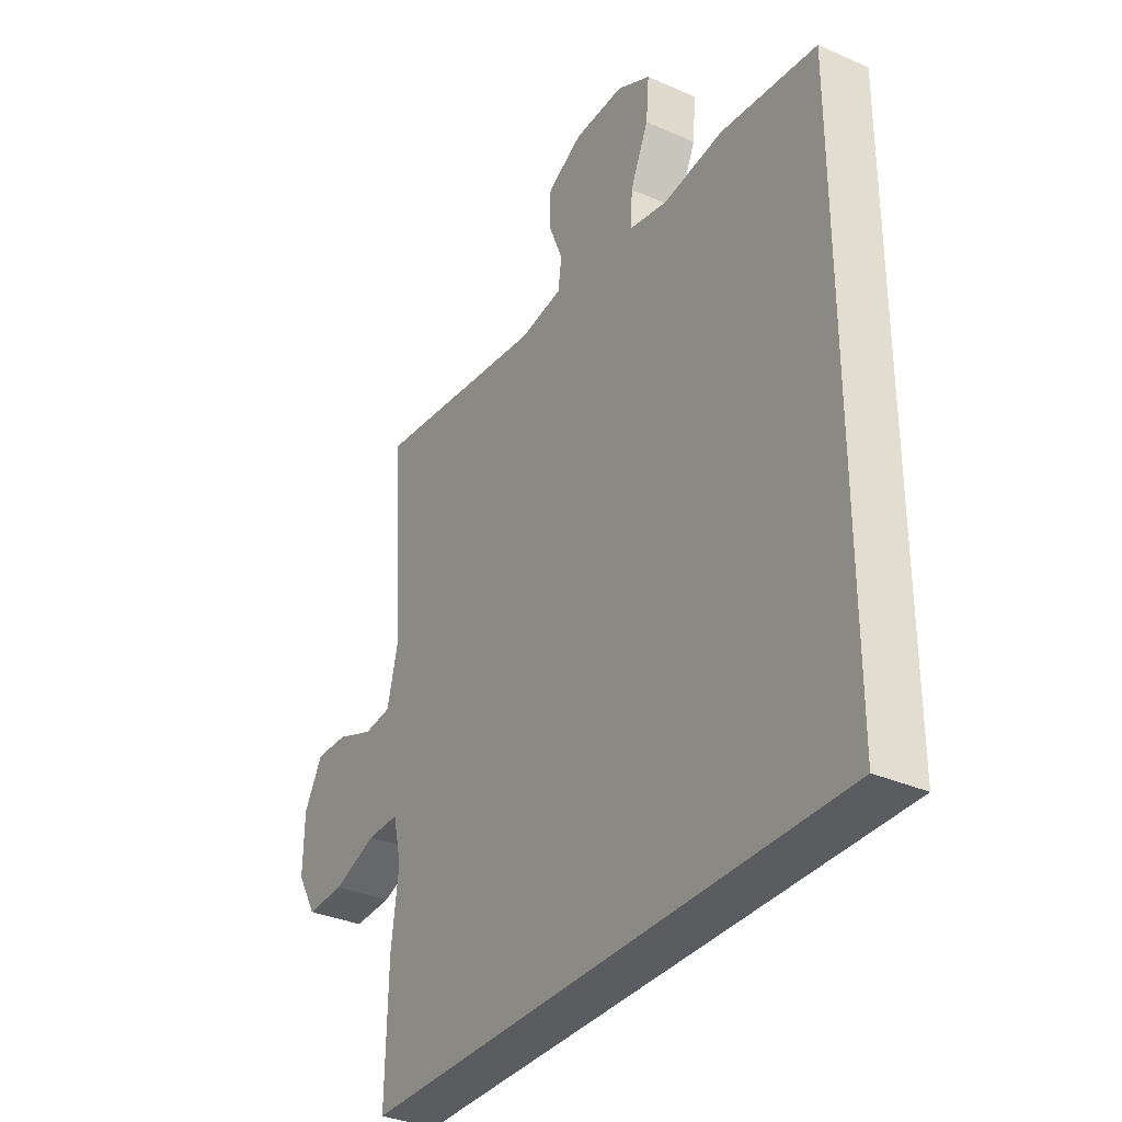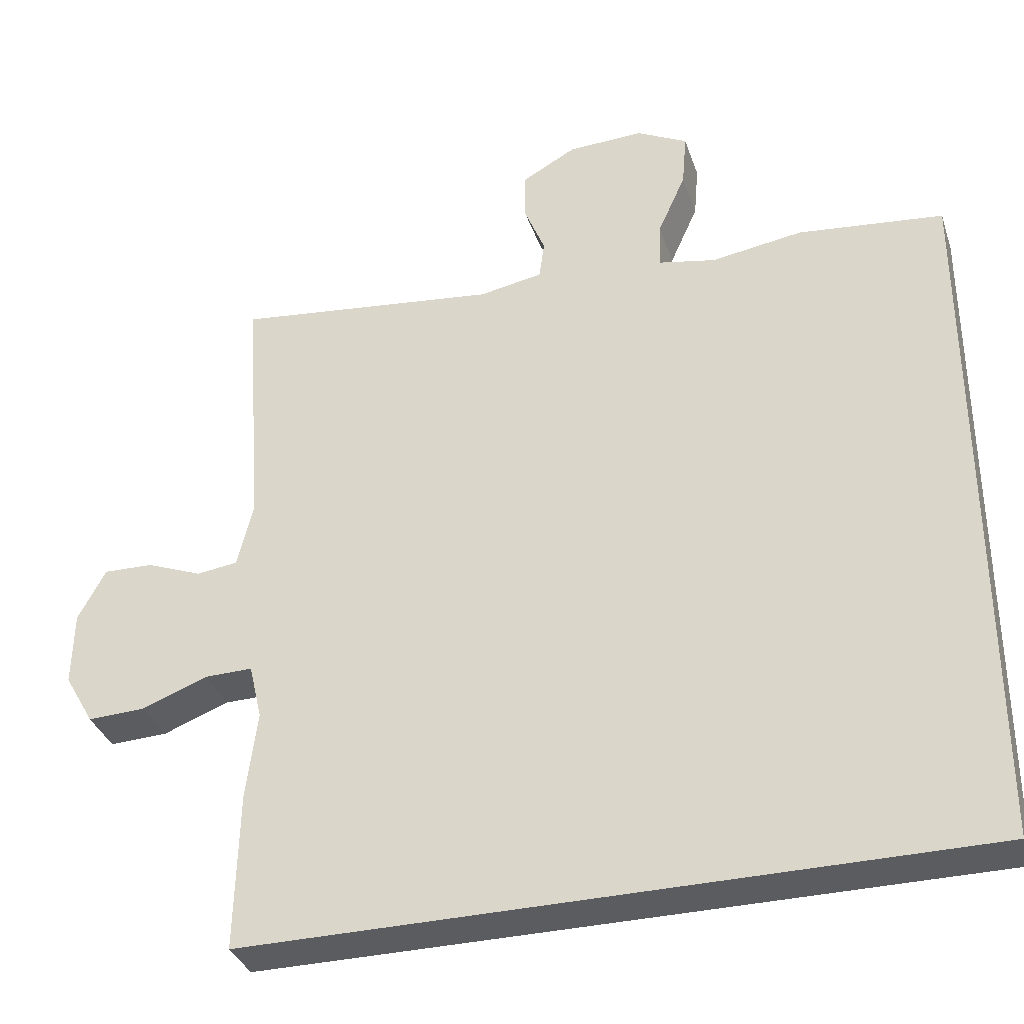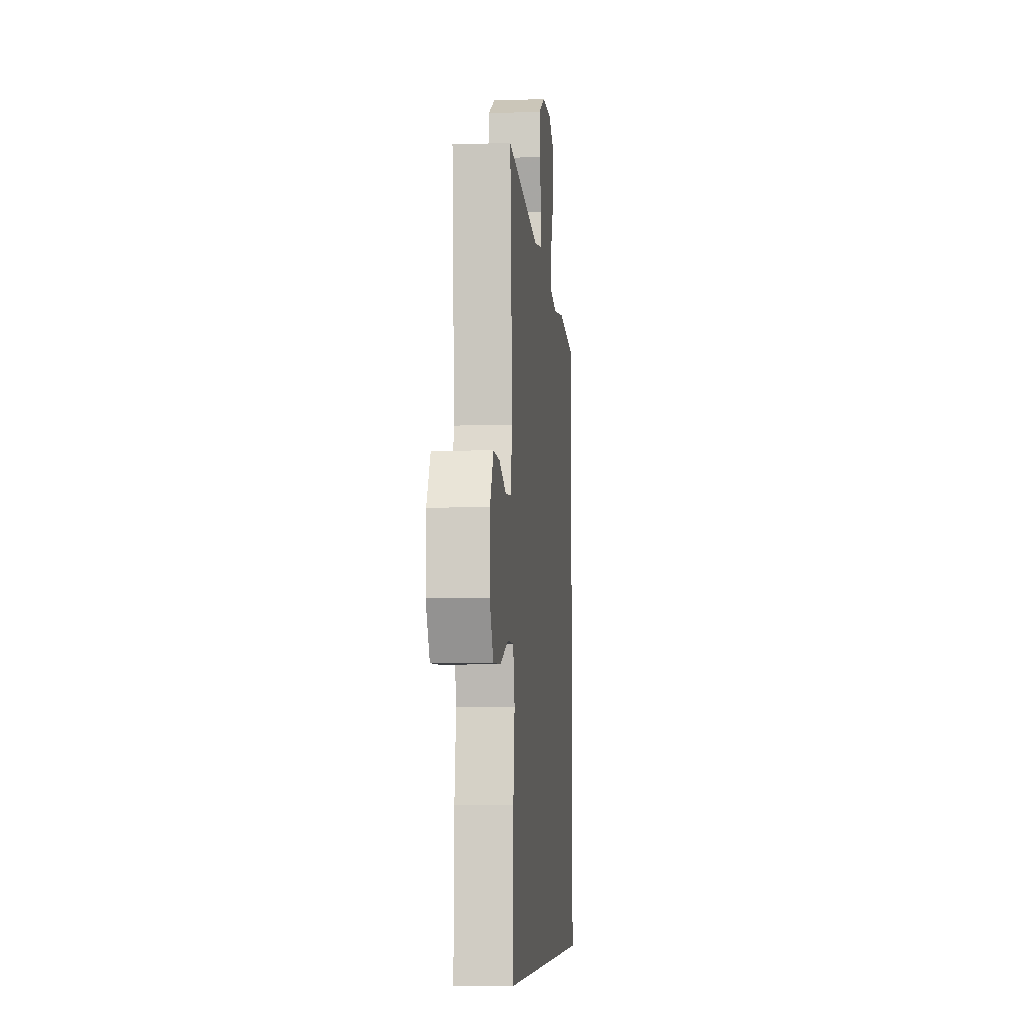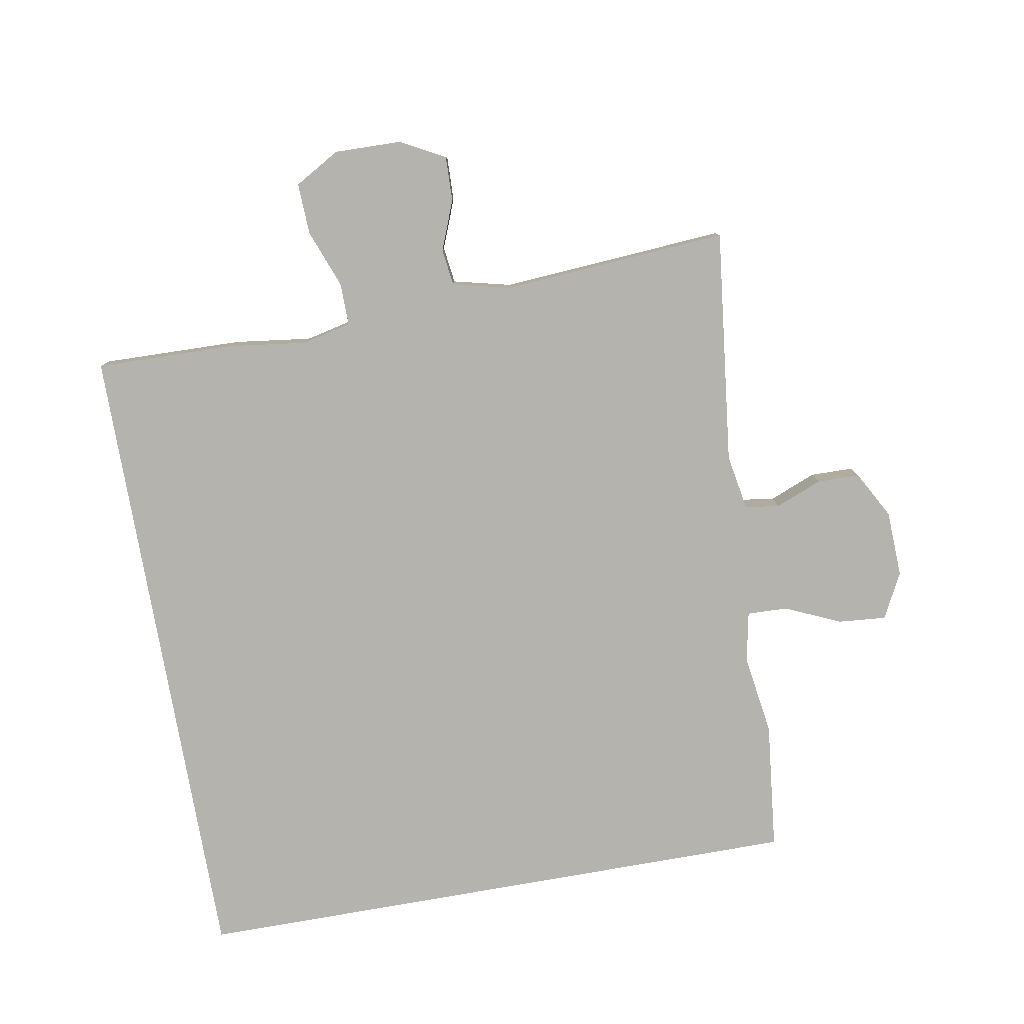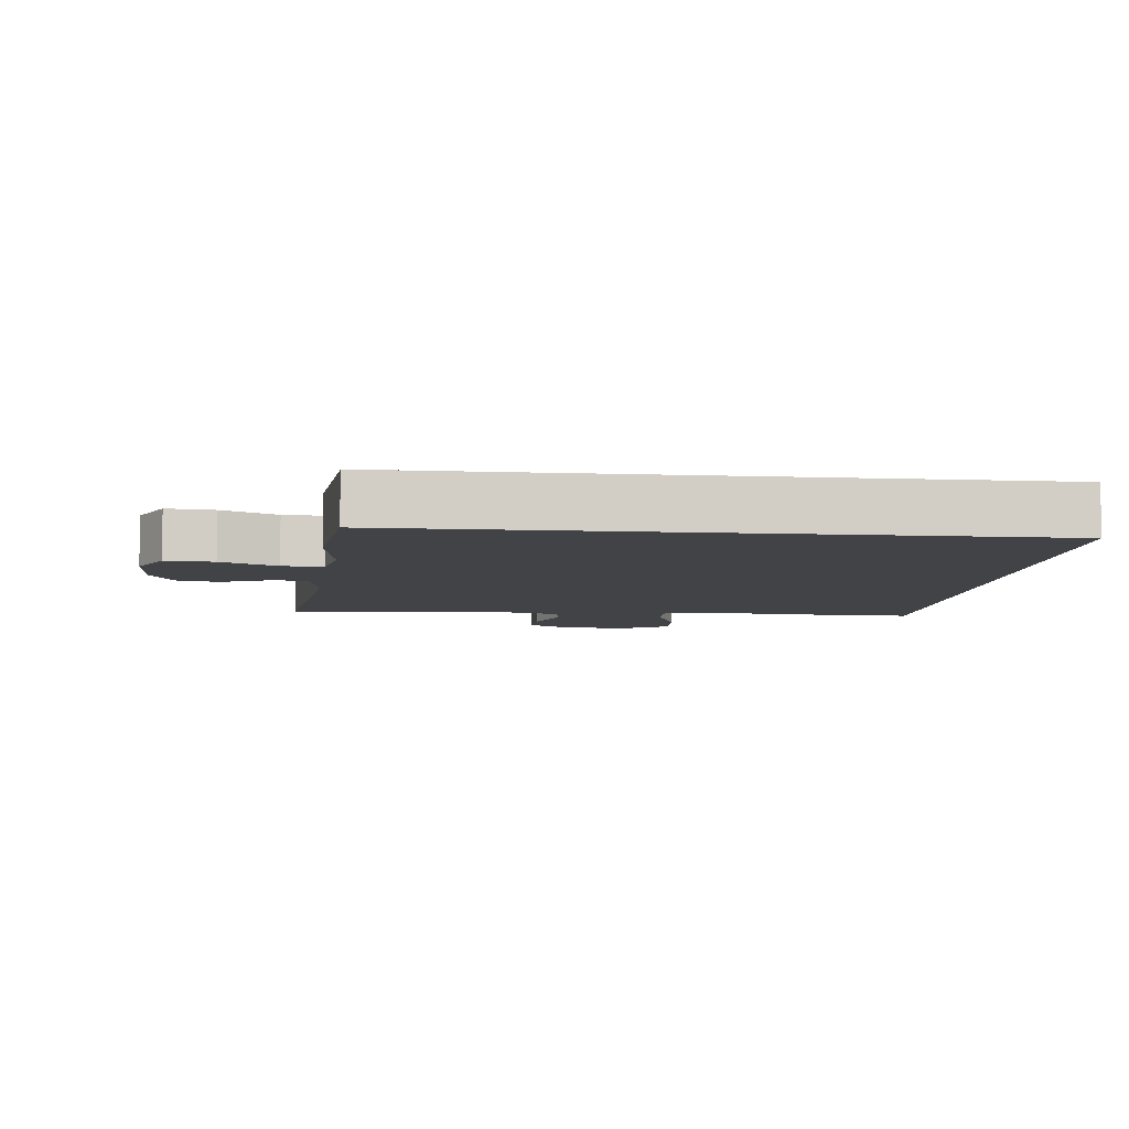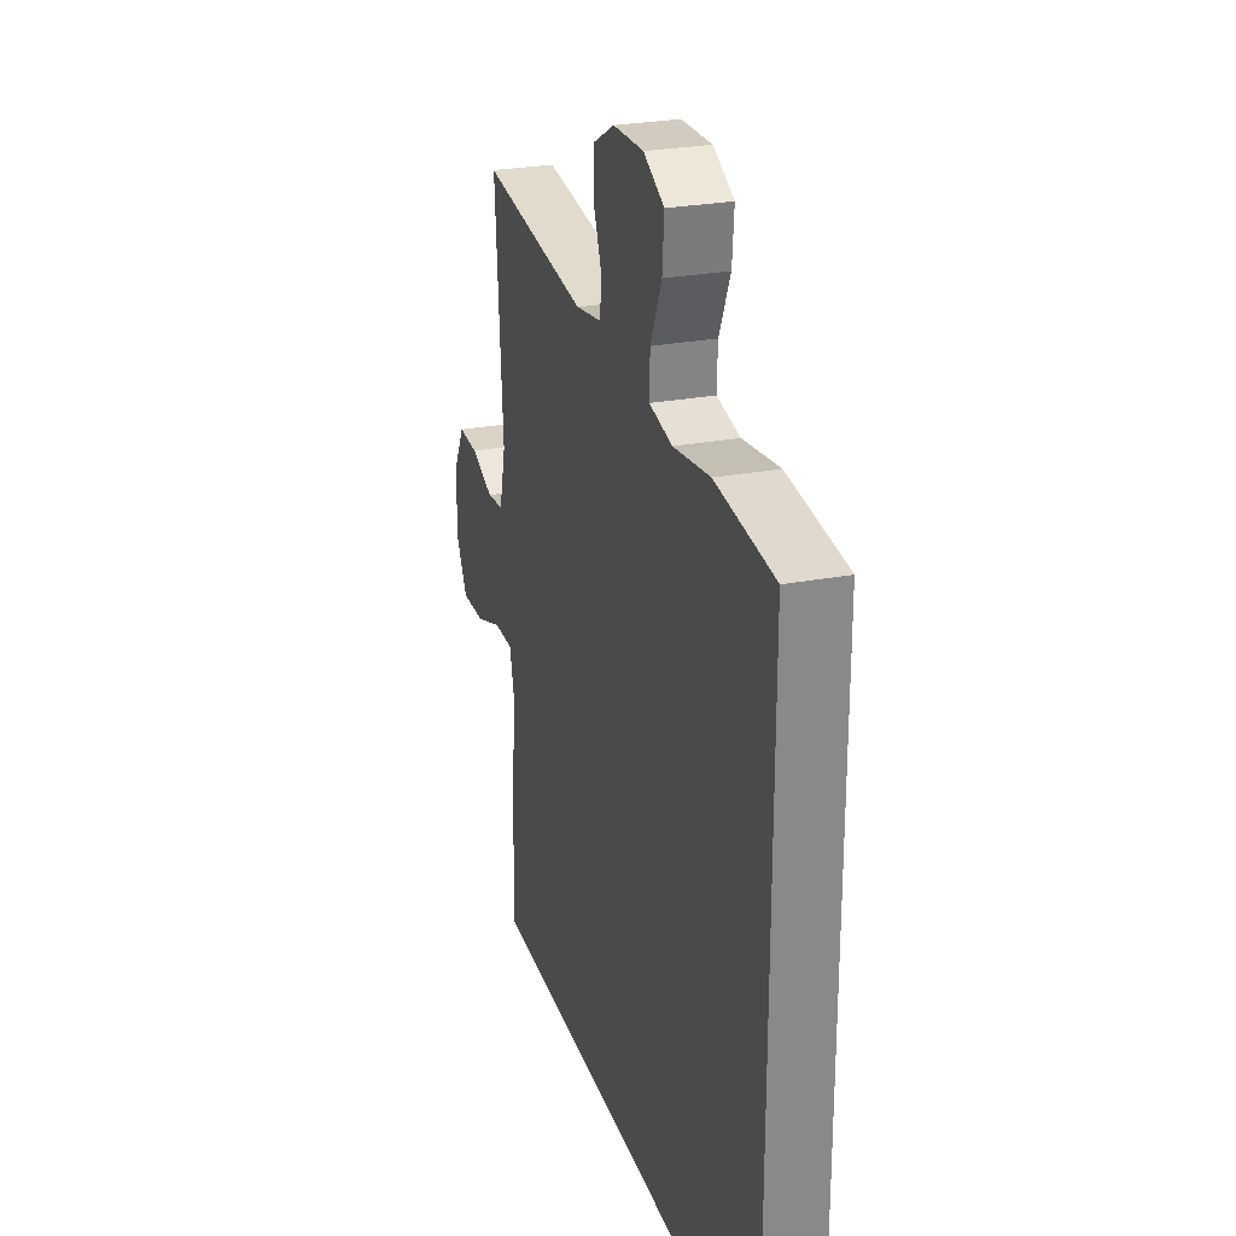
<metadata>
{"format":"obj","ext":"obj","renderer":"f3d","projection":"perspective","resolution":1024,"background":"white","views":[{"elev":-33.7,"azim":58.9,"up":"+Z"},{"elev":-34.9,"azim":17.5,"up":"+Z"},{"elev":-7.1,"azim":-84.5,"up":"+Z"},{"elev":-79.9,"azim":-80.0,"up":"+Y"},{"elev":-7.0,"azim":84.1,"up":"+Y"},{"elev":26.5,"azim":73.4,"up":"+Z"}]}
</metadata>
<code>
v -0.467 0.07 -0.5
v -0.462 0.07 -0.29
v -0.447 0.07 -0.174
v -0.464 0.07 -0.1
v -0.528 0.07 -0.101
v -0.615 0.07 -0.134
v -0.692 0.07 -0.137
v -0.731 0.07 -0.069
v -0.729 0.07 0.03
v -0.692 0.07 0.098
v -0.626 0.07 0.096
v -0.552 0.07 0.067
v -0.497 0.07 0.074
v -0.476 0.07 0.161
v -0.5 0.07 0.5
v -0.148 0.07 0.459
v -0.064 0.07 0.474
v -0.057 0.07 0.525
v -0.085 0.07 0.595
v -0.084 0.07 0.659
v -0.013 0.07 0.698
v 0.087 0.07 0.702
v 0.155 0.07 0.667
v 0.149 0.07 0.595
v 0.112 0.07 0.512
v 0.11 0.07 0.451
v 0.186 0.07 0.436
v 0.307 0.07 0.454
v 0.5 0.07 0.433
v 0.5 0.07 -0.5
v -0.467 0 -0.5
v -0.462 0 -0.29
v -0.447 0 -0.174
v -0.464 0 -0.1
v -0.528 0 -0.101
v -0.615 0 -0.134
v -0.692 0 -0.137
v -0.731 0 -0.069
v -0.729 0 0.03
v -0.692 0 0.098
v -0.626 0 0.096
v -0.552 0 0.067
v -0.497 0 0.074
v -0.476 0 0.161
v -0.5 0 0.5
v -0.148 0 0.459
v -0.064 0 0.474
v -0.057 0 0.525
v -0.085 0 0.595
v -0.084 0 0.659
v -0.013 0 0.698
v 0.087 0 0.702
v 0.155 0 0.667
v 0.149 0 0.595
v 0.112 0 0.512
v 0.11 0 0.451
v 0.186 0 0.436
v 0.307 0 0.454
v 0.5 0 0.433
v 0.5 0 -0.5
f 27 28 29 30
f 26 27 30 1
f 25 26 1 2
f 24 25 2 3
f 23 24 3 4
f 18 19 20 21
f 17 18 21 22
f 14 15 16
f 13 14 16 17
f 9 10 11 12
f 9 12 13
f 8 9 13
f 5 6 7 8
f 5 8 13
f 4 5 13 17
f 17 22 23
f 4 17 23
f 60 59 58 57
f 31 60 57 56
f 32 31 56 55
f 33 32 55 54
f 34 33 54 53
f 51 50 49 48
f 52 51 48 47
f 46 45 44
f 47 46 44 43
f 42 41 40 39
f 43 42 39
f 43 39 38
f 38 37 36 35
f 43 38 35
f 47 43 35 34
f 53 52 47
f 53 47 34
f 1 31 32 2
f 2 32 33 3
f 3 33 34 4
f 4 34 35 5
f 5 35 36 6
f 6 36 37 7
f 7 37 38 8
f 8 38 39 9
f 9 39 40 10
f 10 40 41 11
f 11 41 42 12
f 12 42 43 13
f 13 43 44 14
f 14 44 45 15
f 15 45 46 16
f 16 46 47 17
f 17 47 48 18
f 18 48 49 19
f 19 49 50 20
f 20 50 51 21
f 21 51 52 22
f 22 52 53 23
f 23 53 54 24
f 24 54 55 25
f 25 55 56 26
f 26 56 57 27
f 27 57 58 28
f 28 58 59 29
f 29 59 60 30
f 30 60 31 1

</code>
